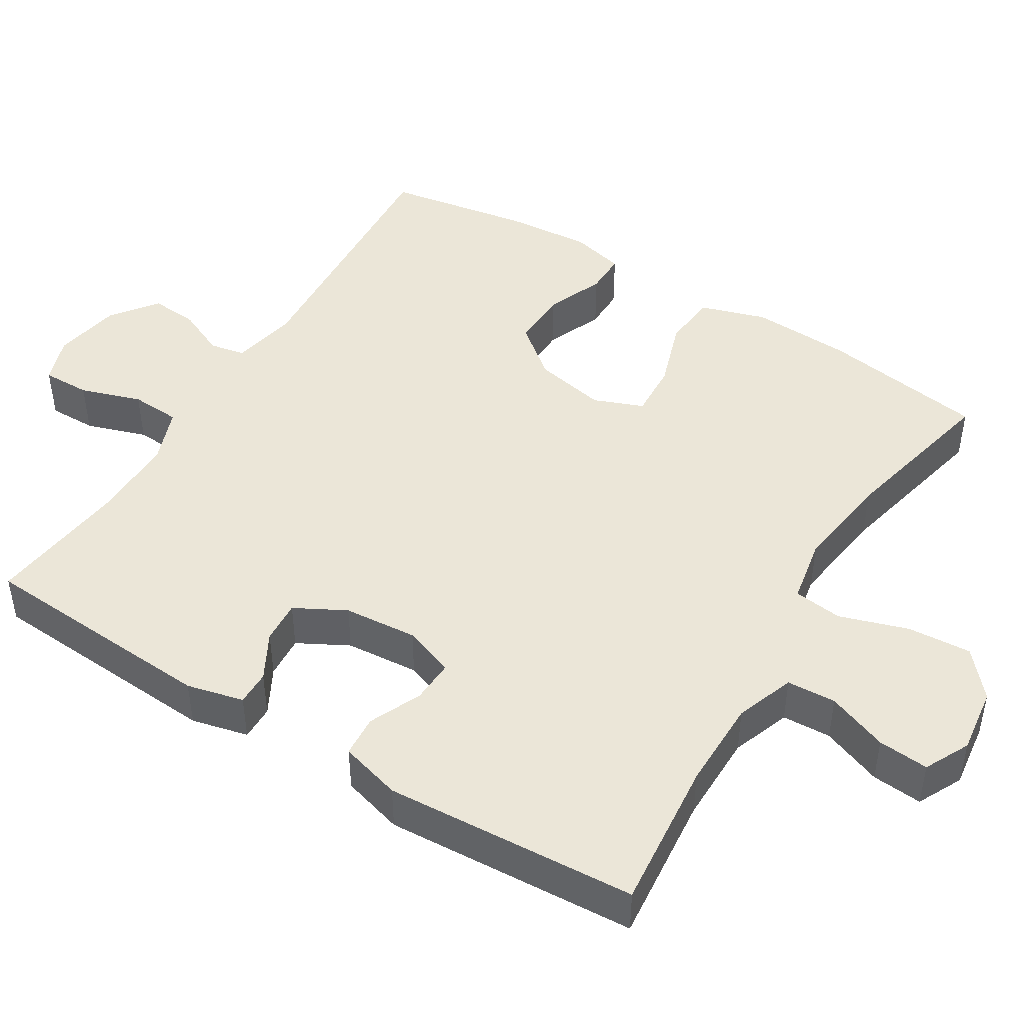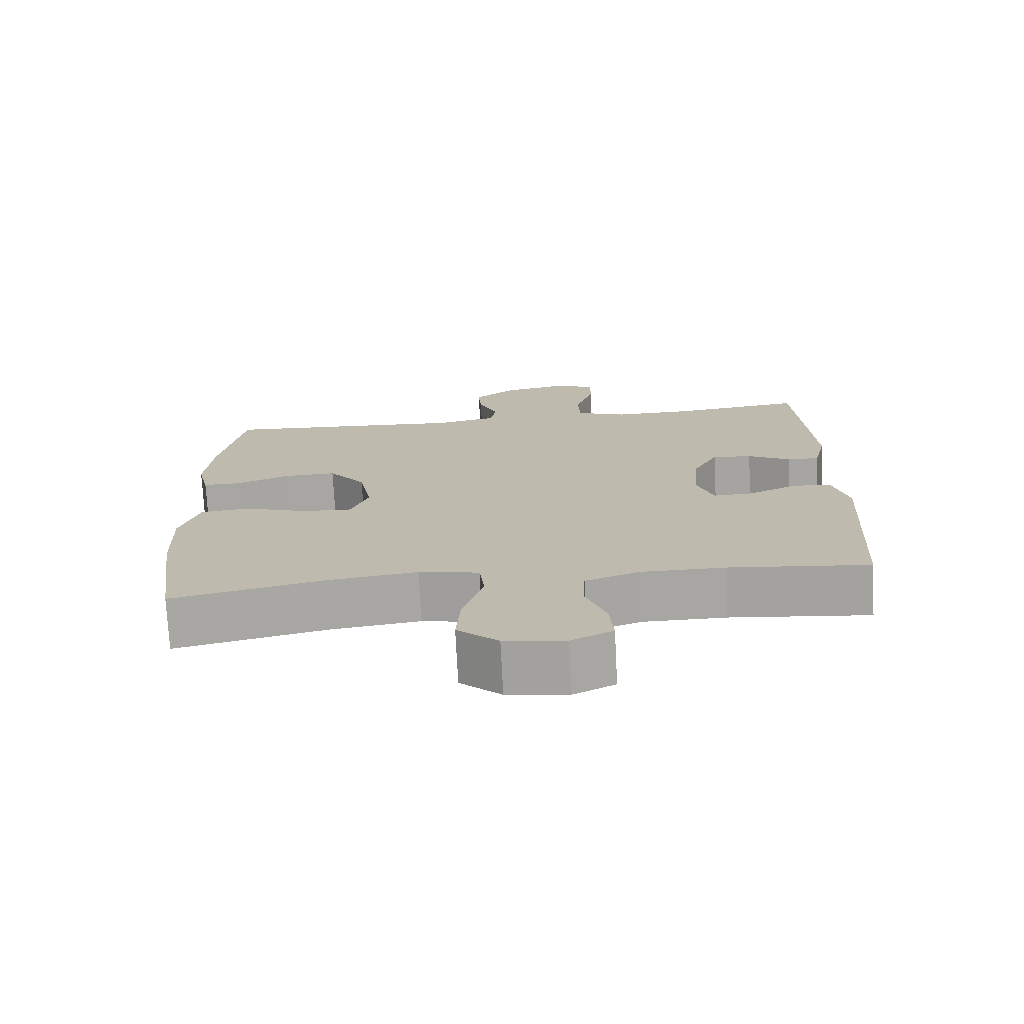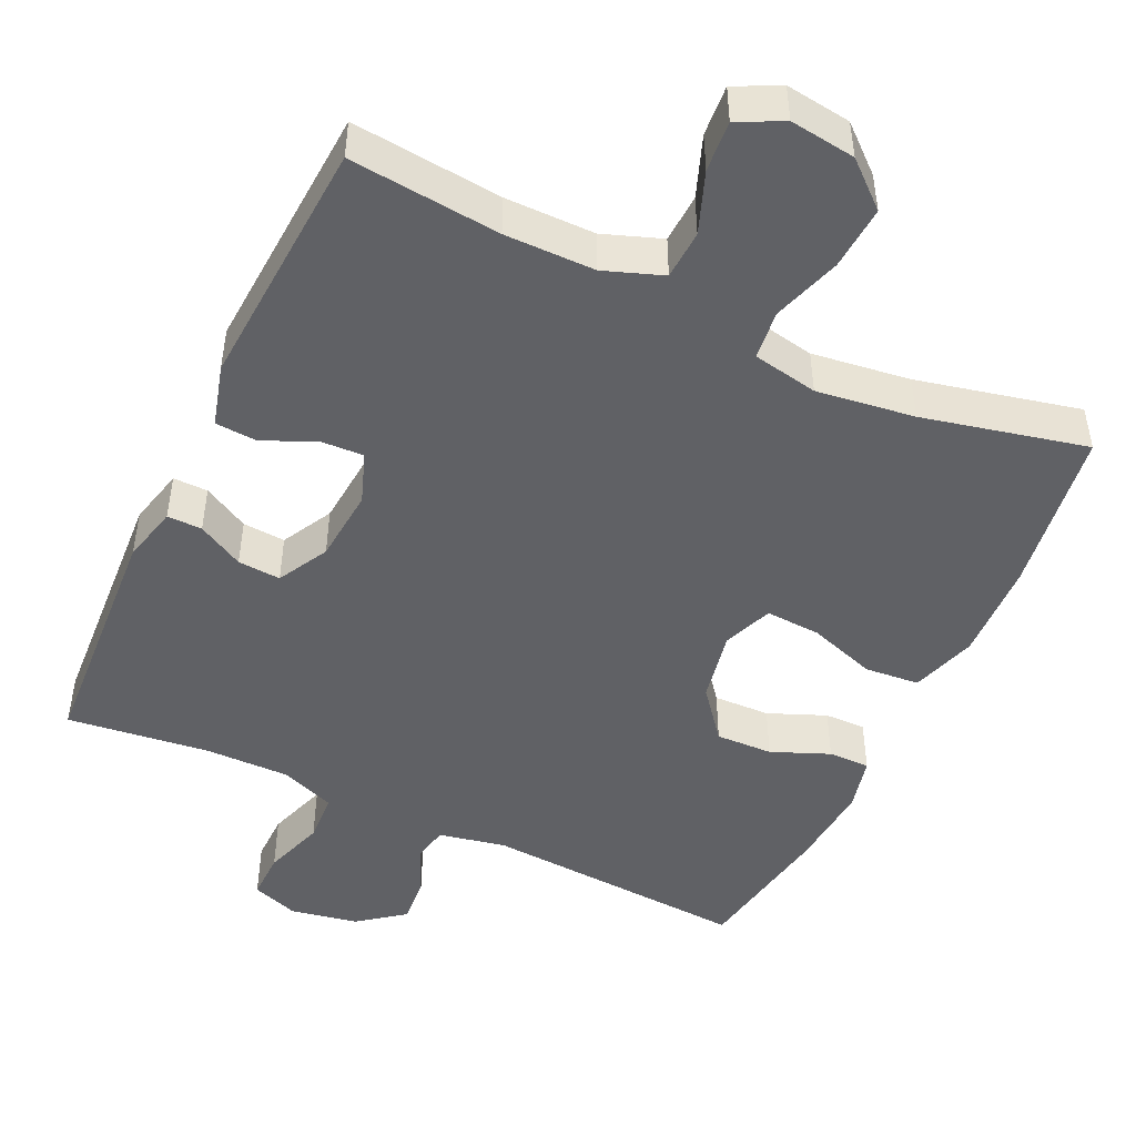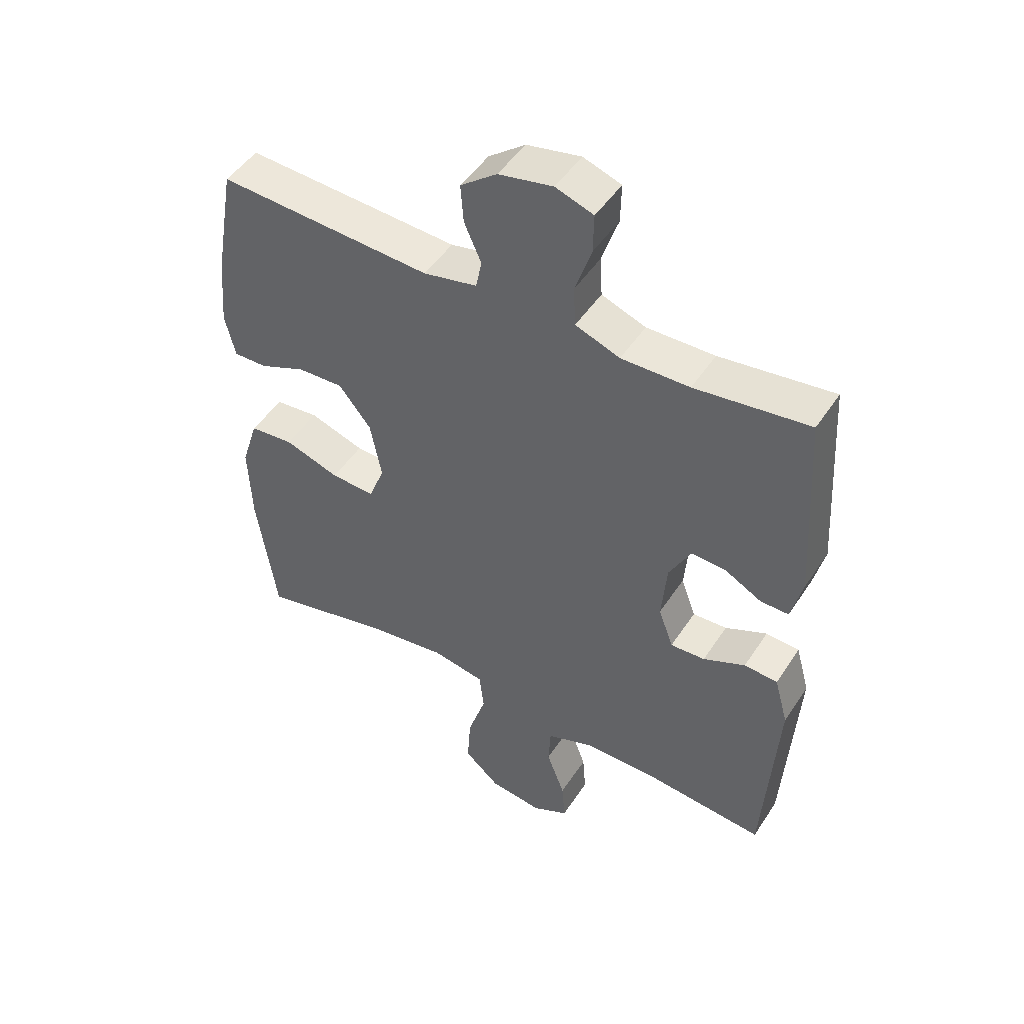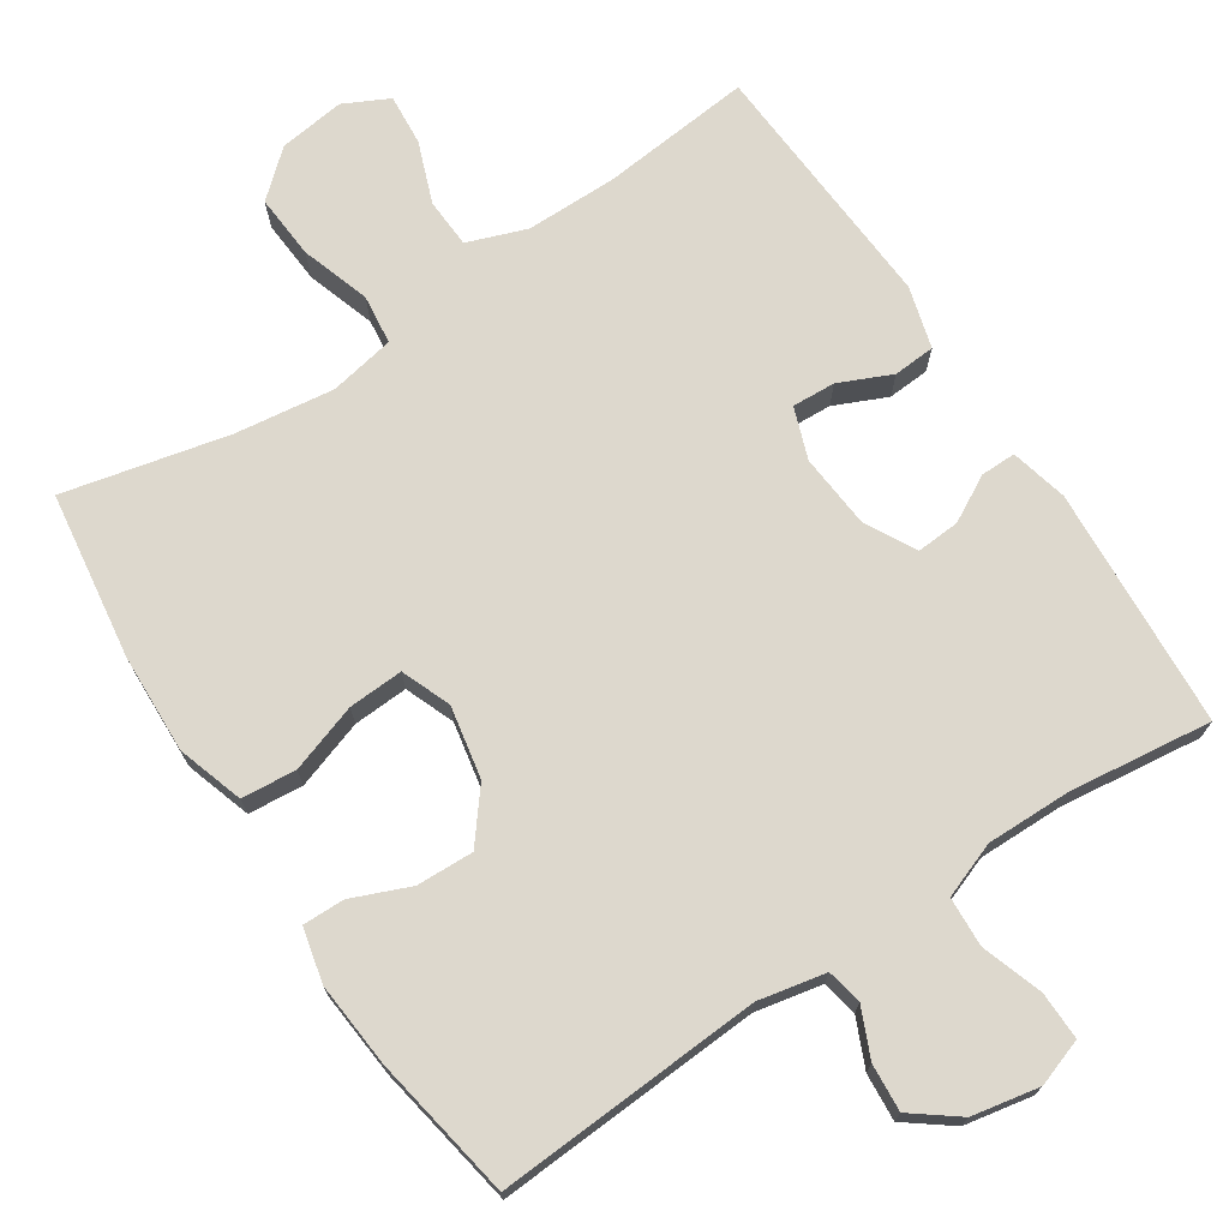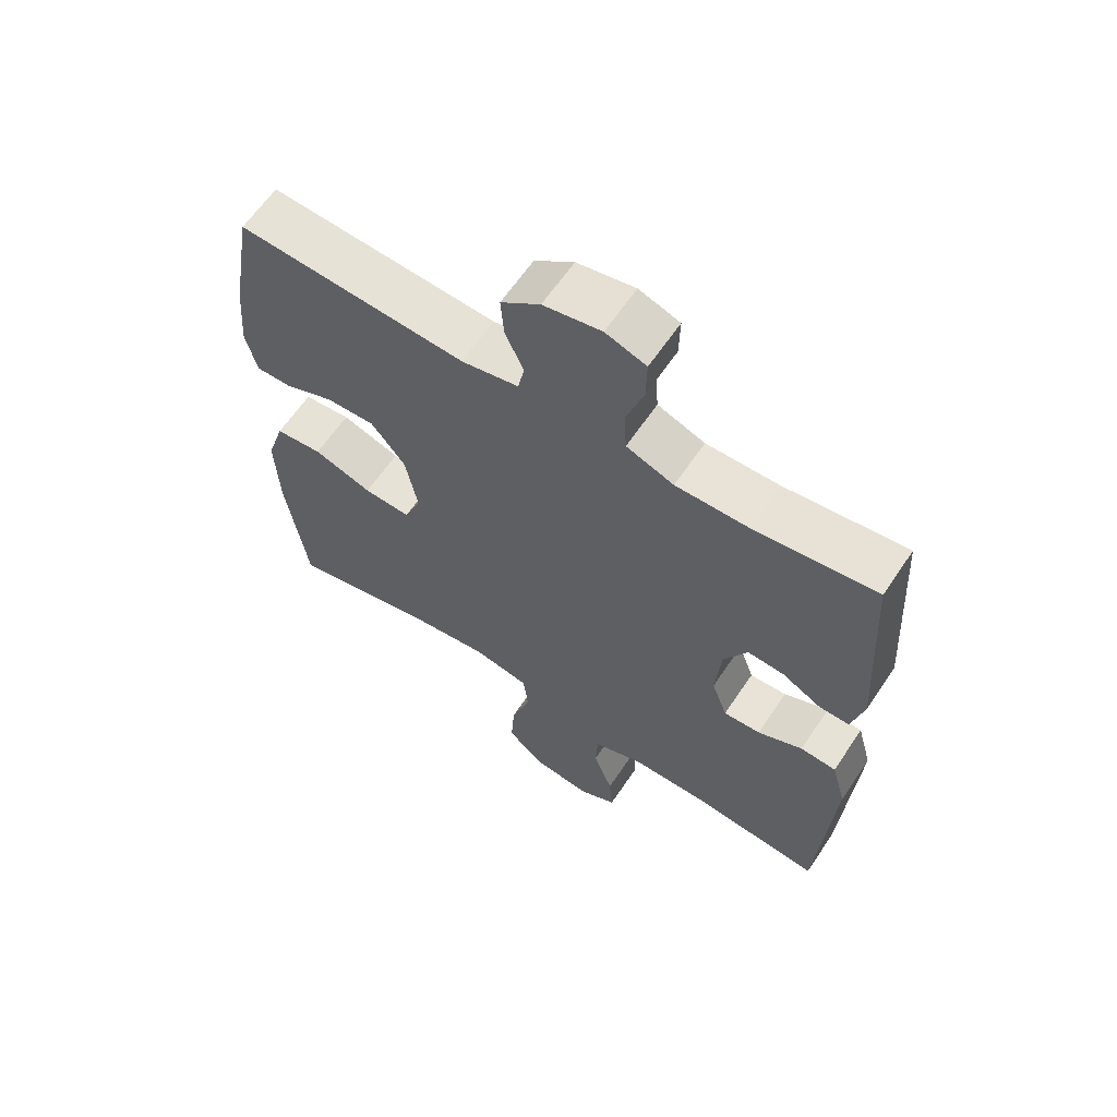
<metadata>
{"format":"obj","ext":"obj","renderer":"f3d","projection":"perspective","resolution":1024,"background":"white","views":[{"elev":46.6,"azim":121.6,"up":"+Y"},{"elev":-74.0,"azim":2.9,"up":"+Z"},{"elev":-48.0,"azim":154.8,"up":"+Y"},{"elev":48.2,"azim":31.8,"up":"+Z"},{"elev":72.3,"azim":-33.4,"up":"+Y"},{"elev":62.6,"azim":33.8,"up":"+Z"}]}
</metadata>
<code>
o path1384
v -0.535 0.0375 0.3042
v -0.5449 0.0375 0.1884
v -0.5276 0.0375 0.115
v -0.4712 0.0375 0.1159
v -0.3925 0.0375 0.1483
v -0.3153 0.0375 0.151
v -0.261 0.0375 0.08315
v -0.2421 0.0375 -0.0147
v -0.2686 0.0375 -0.0817
v -0.3429 0.0375 -0.07789
v -0.4356 0.0375 -0.04703
v -0.5098 0.0375 -0.05381
v -0.5383 0.0375 -0.1427
v -0.5331 0.0375 -0.2776
v -0.5008 0.0375 -0.5023
v -0.2783 0.0375 -0.4512
v -0.1445 0.0375 -0.4332
v -0.05576 0.0375 -0.4498
v -0.04798 0.0375 -0.5165
v -0.07842 0.0375 -0.61
v -0.08465 0.0375 -0.6969
v -0.02423 0.0375 -0.7496
v 0.06526 0.0375 -0.7613
v 0.1263 0.0375 -0.7308
v 0.1208 0.0375 -0.6617
v 0.08971 0.0375 -0.5789
v 0.09323 0.0375 -0.5119
v 0.173 0.0375 -0.4829
v 0.2957 0.0375 -0.4823
v 0.5011 0.0375 -0.5023
v 0.5231 0.0375 -0.1574
v 0.4998 0.0375 -0.07366
v 0.4429 0.0375 -0.06999
v 0.372 0.0375 -0.1019
v 0.3135 0.0375 -0.1048
v 0.2884 0.0375 -0.03554
v 0.2971 0.0375 0.06472
v 0.3342 0.0375 0.1336
v 0.3924 0.0375 0.1298
v 0.4549 0.0375 0.09583
v 0.5024 0.0375 0.0954
v 0.5212 0.0375 0.1727
v 0.5011 0.0375 0.4994
v 0.3085 0.0375 0.4754
v 0.1933 0.0375 0.4739
v 0.1184 0.0375 0.5018
v 0.1148 0.0375 0.5691
v 0.1425 0.0375 0.6516
v 0.1437 0.0375 0.7166
v 0.07974 0.0375 0.7386
v -0.01152 0.0375 0.721
v -0.07322 0.0375 0.6741
v -0.06836 0.0375 0.6098
v -0.03951 0.0375 0.5446
v -0.04911 0.0375 0.4964
v -0.1399 0.0375 0.4777
v -0.5008 0.0375 0.4994
v -0.535 -0.0375 0.3042
v -0.5449 -0.0375 0.1884
v -0.5276 -0.0375 0.115
v -0.4712 -0.0375 0.1159
v -0.3925 -0.0375 0.1483
v -0.3153 -0.0375 0.151
v -0.261 -0.0375 0.08315
v -0.2421 -0.0375 -0.0147
v -0.2686 -0.0375 -0.0817
v -0.3429 -0.0375 -0.07789
v -0.4356 -0.0375 -0.04703
v -0.5098 -0.0375 -0.05381
v -0.5383 -0.0375 -0.1427
v -0.5331 -0.0375 -0.2776
v -0.5008 -0.0375 -0.5023
v -0.2783 -0.0375 -0.4512
v -0.1445 -0.0375 -0.4332
v -0.05576 -0.0375 -0.4498
v -0.04798 -0.0375 -0.5165
v -0.07842 -0.0375 -0.61
v -0.08465 -0.0375 -0.6969
v -0.02423 -0.0375 -0.7496
v 0.06526 -0.0375 -0.7613
v 0.1263 -0.0375 -0.7308
v 0.1208 -0.0375 -0.6617
v 0.08971 -0.0375 -0.5789
v 0.09323 -0.0375 -0.5119
v 0.173 -0.0375 -0.4829
v 0.2957 -0.0375 -0.4823
v 0.5011 -0.0375 -0.5023
v 0.5231 -0.0375 -0.1574
v 0.4998 -0.0375 -0.07366
v 0.4429 -0.0375 -0.06999
v 0.372 -0.0375 -0.1019
v 0.3135 -0.0375 -0.1048
v 0.2884 -0.0375 -0.03554
v 0.2971 -0.0375 0.06472
v 0.3342 -0.0375 0.1336
v 0.3924 -0.0375 0.1298
v 0.4549 -0.0375 0.09583
v 0.5024 -0.0375 0.0954
v 0.5212 -0.0375 0.1727
v 0.5011 -0.0375 0.4994
v 0.3085 -0.0375 0.4754
v 0.1933 -0.0375 0.4739
v 0.1184 -0.0375 0.5018
v 0.1148 -0.0375 0.5691
v 0.1425 -0.0375 0.6516
v 0.1437 -0.0375 0.7166
v 0.07974 -0.0375 0.7386
v -0.01152 -0.0375 0.721
v -0.07322 -0.0375 0.6741
v -0.06836 -0.0375 0.6098
v -0.03951 -0.0375 0.5446
v -0.04911 -0.0375 0.4964
v -0.1399 -0.0375 0.4777
v -0.5008 -0.0375 0.4994
v 0.1437 0.0375 0.7166
v 0.1437 0.0375 0.7166
v 0.07974 0.0375 0.7386
v -0.01152 0.0375 0.721
v -0.07322 0.0375 0.6741
v 0.1425 0.0375 0.6516
v -0.06836 0.0375 0.6098
v 0.1148 0.0375 0.5691
v -0.03951 0.0375 0.5446
v 0.1184 0.0375 0.5018
v 0.1184 0.0375 0.5018
v -0.04911 0.0375 0.4964
v -0.04911 0.0375 0.4964
v 0.1933 0.0375 0.4739
v -0.1399 0.0375 0.4777
v 0.5011 0.0375 0.4994
v 0.5011 0.0375 0.4994
v 0.3085 0.0375 0.4754
v -0.5008 0.0375 0.4994
v -0.5008 0.0375 0.4994
v -0.535 0.0375 0.3042
v -0.5449 0.0375 0.1884
v 0.5212 0.0375 0.1727
v -0.3925 0.0375 0.1483
v -0.3153 0.0375 0.151
v -0.5276 0.0375 0.115
v -0.5276 0.0375 0.115
v 0.5024 0.0375 0.0954
v 0.5024 0.0375 0.0954
v 0.3342 0.0375 0.1336
v 0.3342 0.0375 0.1336
v 0.3924 0.0375 0.1298
v -0.261 0.0375 0.08315
v -0.4712 0.0375 0.1159
v 0.2971 0.0375 0.06472
v 0.4549 0.0375 0.09583
v -0.2421 0.0375 -0.0147
v 0.2884 0.0375 -0.03554
v -0.2686 0.0375 -0.0817
v -0.2686 0.0375 -0.0817
v 0.3135 0.0375 -0.1048
v 0.3135 0.0375 -0.1048
v -0.3429 0.0375 -0.07789
v -0.4356 0.0375 -0.04703
v -0.5098 0.0375 -0.05381
v -0.5098 0.0375 -0.05381
v -0.5383 0.0375 -0.1427
v 0.4998 0.0375 -0.07366
v 0.4998 0.0375 -0.07366
v 0.4429 0.0375 -0.06999
v 0.372 0.0375 -0.1019
v 0.5231 0.0375 -0.1574
v -0.5331 0.0375 -0.2776
v 0.5011 0.0375 -0.5023
v 0.5011 0.0375 -0.5023
v -0.1445 0.0375 -0.4332
v -0.05576 0.0375 -0.4498
v -0.05576 0.0375 -0.4498
v -0.2783 0.0375 -0.4512
v 0.2957 0.0375 -0.4823
v 0.173 0.0375 -0.4829
v -0.04798 0.0375 -0.5165
v -0.5008 0.0375 -0.5023
v -0.5008 0.0375 -0.5023
v 0.09323 0.0375 -0.5119
v 0.09323 0.0375 -0.5119
v 0.08971 0.0375 -0.5789
v -0.07842 0.0375 -0.61
v 0.1208 0.0375 -0.6617
v -0.08465 0.0375 -0.6969
v 0.1263 0.0375 -0.7308
v 0.1263 0.0375 -0.7308
v -0.02423 0.0375 -0.7496
v 0.06526 0.0375 -0.7613
v 0.1437 -0.0375 0.7166
v 0.1437 -0.0375 0.7166
v 0.07974 -0.0375 0.7386
v -0.01152 -0.0375 0.721
v -0.07322 -0.0375 0.6741
v 0.1425 -0.0375 0.6516
v -0.06836 -0.0375 0.6098
v 0.1148 -0.0375 0.5691
v -0.03951 -0.0375 0.5446
v 0.1184 -0.0375 0.5018
v 0.1184 -0.0375 0.5018
v -0.04911 -0.0375 0.4964
v -0.04911 -0.0375 0.4964
v 0.1933 -0.0375 0.4739
v -0.1399 -0.0375 0.4777
v 0.5011 -0.0375 0.4994
v 0.5011 -0.0375 0.4994
v 0.3085 -0.0375 0.4754
v -0.5008 -0.0375 0.4994
v -0.5008 -0.0375 0.4994
v -0.535 -0.0375 0.3042
v -0.5449 -0.0375 0.1884
v 0.5212 -0.0375 0.1727
v -0.3925 -0.0375 0.1483
v -0.3153 -0.0375 0.151
v -0.5276 -0.0375 0.115
v -0.5276 -0.0375 0.115
v 0.5024 -0.0375 0.0954
v 0.5024 -0.0375 0.0954
v 0.3342 -0.0375 0.1336
v 0.3342 -0.0375 0.1336
v 0.3924 -0.0375 0.1298
v -0.261 -0.0375 0.08315
v -0.4712 -0.0375 0.1159
v 0.2971 -0.0375 0.06472
v 0.4549 -0.0375 0.09583
v -0.2421 -0.0375 -0.0147
v 0.2884 -0.0375 -0.03554
v -0.2686 -0.0375 -0.0817
v -0.2686 -0.0375 -0.0817
v 0.3135 -0.0375 -0.1048
v 0.3135 -0.0375 -0.1048
v -0.3429 -0.0375 -0.07789
v -0.4356 -0.0375 -0.04703
v -0.5098 -0.0375 -0.05381
v -0.5098 -0.0375 -0.05381
v -0.5383 -0.0375 -0.1427
v 0.4998 -0.0375 -0.07366
v 0.4998 -0.0375 -0.07366
v 0.4429 -0.0375 -0.06999
v 0.372 -0.0375 -0.1019
v 0.5231 -0.0375 -0.1574
v -0.5331 -0.0375 -0.2776
v 0.5011 -0.0375 -0.5023
v 0.5011 -0.0375 -0.5023
v -0.1445 -0.0375 -0.4332
v -0.05576 -0.0375 -0.4498
v -0.05576 -0.0375 -0.4498
v -0.2783 -0.0375 -0.4512
v 0.2957 -0.0375 -0.4823
v 0.173 -0.0375 -0.4829
v -0.04798 -0.0375 -0.5165
v -0.5008 -0.0375 -0.5023
v -0.5008 -0.0375 -0.5023
v 0.09323 -0.0375 -0.5119
v 0.09323 -0.0375 -0.5119
v 0.08971 -0.0375 -0.5789
v -0.07842 -0.0375 -0.61
v 0.1208 -0.0375 -0.6617
v -0.08465 -0.0375 -0.6969
v 0.1263 -0.0375 -0.7308
v 0.1263 -0.0375 -0.7308
v -0.02423 -0.0375 -0.7496
v 0.06526 -0.0375 -0.7613
f 200 198 197
f 192 194 191
f 245 229 226
f 213 221 203
f 241 247 231
f 227 226 225
f 197 196 195
f 198 223 202
f 244 245 227
f 196 194 192
f 239 240 238
f 245 249 229
f 240 239 248
f 209 213 203
f 245 253 249
f 221 223 200
f 233 235 232
f 220 206 218
f 258 261 256
f 197 198 196
f 202 218 206
f 220 224 211
f 235 241 231
f 206 211 204
f 195 192 193
f 240 248 242
f 200 223 198
f 229 248 239
f 255 256 261
f 238 240 236
f 214 222 210
f 212 210 222
f 253 250 255
f 245 226 227
f 249 248 229
f 191 194 189
f 256 255 250
f 250 253 245
f 257 262 259
f 209 212 213
f 210 212 209
f 232 235 231
f 225 226 223
f 211 206 220
f 195 196 192
f 231 247 227
f 244 227 247
f 223 218 202
f 251 247 241
f 262 257 261
f 211 224 216
f 203 221 200
f 255 261 257
f 225 223 221
f 209 203 207
f 116 50 107 190
f 50 51 108 107
f 51 52 109 108
f 48 49 106 105
f 52 53 110 109
f 47 48 105 104
f 53 54 111 110
f 125 47 104 199
f 54 127 201 111
f 45 46 103 102
f 55 56 113 112
f 131 44 101 205
f 56 134 208 113
f 44 45 102 101
f 57 1 58 114
f 1 2 59 58
f 42 43 100 99
f 5 6 63 62
f 2 141 215 59
f 143 42 99 217
f 145 39 96 219
f 6 7 64 63
f 4 5 62 61
f 3 4 61 60
f 37 38 95 94
f 40 41 98 97
f 39 40 97 96
f 7 8 65 64
f 36 37 94 93
f 8 154 228 65
f 156 36 93 230
f 10 11 68 67
f 11 160 234 68
f 12 13 70 69
f 163 33 90 237
f 33 34 91 90
f 31 32 89 88
f 9 10 67 66
f 34 35 92 91
f 13 14 71 70
f 169 31 88 243
f 17 172 246 74
f 16 17 74 73
f 29 30 87 86
f 28 29 86 85
f 18 19 76 75
f 178 16 73 252
f 14 15 72 71
f 180 28 85 254
f 26 27 84 83
f 19 20 77 76
f 25 26 83 82
f 20 21 78 77
f 186 25 82 260
f 21 22 79 78
f 23 24 81 80
f 22 23 80 79
f 126 123 124
f 118 117 120
f 171 152 155
f 139 129 147
f 167 157 173
f 153 151 152
f 123 121 122
f 124 128 149
f 170 153 171
f 122 118 120
f 165 164 166
f 171 155 175
f 166 174 165
f 135 129 139
f 171 175 179
f 147 126 149
f 159 158 161
f 146 144 132
f 184 182 187
f 123 122 124
f 128 132 144
f 146 137 150
f 161 157 167
f 132 130 137
f 121 119 118
f 166 168 174
f 126 124 149
f 155 165 174
f 181 187 182
f 164 162 166
f 140 136 148
f 138 148 136
f 179 181 176
f 171 153 152
f 175 155 174
f 117 115 120
f 182 176 181
f 176 171 179
f 183 185 188
f 135 139 138
f 136 135 138
f 158 157 161
f 151 149 152
f 137 146 132
f 121 118 122
f 157 153 173
f 170 173 153
f 149 128 144
f 177 167 173
f 188 187 183
f 137 142 150
f 129 126 147
f 181 183 187
f 151 147 149
f 135 133 129

</code>
